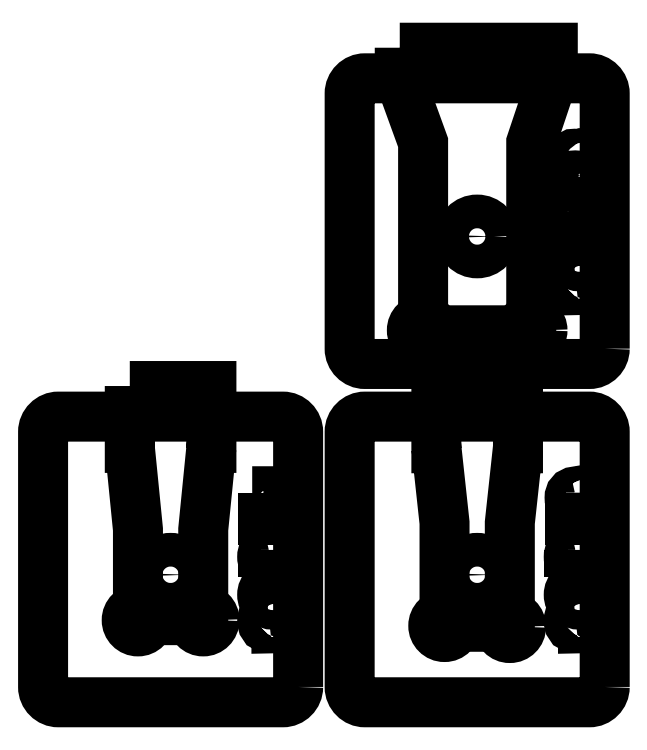
<metadata>
{"format":"dxf","ext":"dxf","renderer":"ezdxf+matplotlib","layout":"modelspace","background":"white","min_lineweight":24,"dpi":150}
</metadata>
<code>
0
SECTION
2
ENTITIES
0
SPLINE
8
LAYER_1
210
0
220
0
230
1
70
    11
71
     3
72
    29
73
    25
74
     0
42
1e-10
43
1e-10
40
0
40
0
40
0
40
0
40
1
40
1
40
1
40
2
40
2
40
2
40
3
40
3
40
3
40
4
40
4
40
4
40
5
40
5
40
5
40
6
40
6
40
6
40
7
40
7
40
7
40
8
40
8
40
8
40
8
10
25
20
1.5
30
0
10
25
20
0.6751
30
0
10
24.32
20
0
30
0
10
23.5
20
0
30
0
10
23.5
20
0
30
0
10
1.5
20
0
30
0
10
1.5
20
0
30
0
10
0.6751
20
0
30
0
10
0
20
0.6751
30
0
10
0
20
1.5
30
0
10
0
20
1.5
30
0
10
0
20
26.5
30
0
10
0
20
26.5
30
0
10
0
20
27.32
30
0
10
0.6751
20
28
30
0
10
1.5
20
28
30
0
10
1.5
20
28
30
0
10
23.5
20
28
30
0
10
23.5
20
28
30
0
10
24.32
20
28
30
0
10
25
20
27.32
30
0
10
25
20
26.5
30
0
10
25
20
26.5
30
0
10
25
20
1.5
30
0
10
25
20
1.5
30
0
0
POLYLINE
8
LAYER_1
66
     1
10
0
20
0
30
0
0
VERTEX
8
LAYER_1
10
8.5
20
31
30
0
0
VERTEX
8
LAYER_1
10
8.5
20
24.93
30
0
0
VERTEX
8
LAYER_1
10
8.507
20
24.93
30
0
0
VERTEX
8
LAYER_1
10
9.3
20
16.95
30
0
0
VERTEX
8
LAYER_1
10
9.3
20
8.05
30
0
0
VERTEX
8
LAYER_1
10
15.7
20
8.05
30
0
0
VERTEX
8
LAYER_1
10
15.7
20
16.95
30
0
0
VERTEX
8
LAYER_1
10
16.49
20
24.93
30
0
0
VERTEX
8
LAYER_1
10
16.5
20
24.93
30
0
0
VERTEX
8
LAYER_1
10
16.5
20
31
30
0
0
VERTEX
8
LAYER_1
10
8.5
20
31
30
0
0
SEQEND
8
LAYER_1
0
SPLINE
8
LAYER_1
210
0
220
0
230
1
70
    11
71
     3
72
    17
73
    13
74
     0
42
1e-10
43
1e-10
40
0
40
0
40
0
40
0
40
1
40
1
40
1
40
2
40
2
40
2
40
3
40
3
40
3
40
4
40
4
40
4
40
4
10
14.15
20
12.5
30
0
10
14.15
20
11.59
30
0
10
13.41
20
10.85
30
0
10
12.5
20
10.85
30
0
10
11.59
20
10.85
30
0
10
10.85
20
11.59
30
0
10
10.85
20
12.5
30
0
10
10.85
20
13.41
30
0
10
11.59
20
14.15
30
0
10
12.5
20
14.15
30
0
10
13.41
20
14.15
30
0
10
14.15
20
13.41
30
0
10
14.15
20
12.5
30
0
0
SPLINE
8
LAYER_1
210
0
220
0
230
1
70
    11
71
     3
72
    47
73
    43
74
     0
42
1e-10
43
1e-10
40
0
40
0
40
0
40
0
40
1
40
1
40
1
40
2
40
2
40
2
40
3
40
3
40
3
40
4
40
4
40
4
40
5
40
5
40
5
40
6
40
6
40
6
40
7
40
7
40
7
40
8
40
8
40
8
40
9
40
9
40
9
40
10
40
10
40
10
40
11
40
11
40
11
40
12
40
12
40
12
40
13
40
13
40
13
40
14
40
14
40
14
40
14
10
22.1
20
8.637
30
0
10
21.76
20
8.623
30
0
10
21.58
20
8.364
30
0
10
21.58
20
7.991
30
0
10
21.58
20
7.763
30
0
10
21.68
20
7.439
30
0
10
22.01
20
7.439
30
0
10
22.34
20
7.439
30
0
10
22.39
20
7.783
30
0
10
22.46
20
8.124
30
0
10
22.53
20
8.468
30
0
10
22.62
20
8.812
30
0
10
23.02
20
8.812
30
0
10
23.44
20
8.812
30
0
10
23.59
20
8.412
30
0
10
23.59
20
8.104
30
0
10
23.59
20
7.633
30
0
10
23.39
20
7.25
30
0
10
22.87
20
7.255
30
0
10
22.87
20
7.255
30
0
10
22.87
20
7.379
30
0
10
22.87
20
7.379
30
0
10
23.31
20
7.354
30
0
10
23.48
20
7.707
30
0
10
23.48
20
8.104
30
0
10
23.48
20
8.347
30
0
10
23.37
20
8.688
30
0
10
23.02
20
8.688
30
0
10
22.68
20
8.688
30
0
10
22.62
20
8.344
30
0
10
22.55
20
8
30
0
10
22.48
20
7.659
30
0
10
22.4
20
7.314
30
0
10
22.01
20
7.314
30
0
10
21.63
20
7.314
30
0
10
21.48
20
7.673
30
0
10
21.48
20
7.991
30
0
10
21.48
20
8.412
30
0
10
21.66
20
8.742
30
0
10
22.1
20
8.762
30
0
10
22.1
20
8.762
30
0
10
22.1
20
8.637
30
0
10
22.1
20
8.637
30
0
0
SPLINE
8
LAYER_1
210
0
220
0
230
1
70
    11
71
     3
72
    17
73
    13
74
     0
42
1e-10
43
1e-10
40
0
40
0
40
0
40
0
40
1
40
1
40
1
40
2
40
2
40
2
40
3
40
3
40
3
40
4
40
4
40
4
40
4
10
23.59
20
10.53
30
0
10
23.59
20
9.931
30
0
10
23.12
20
9.575
30
0
10
22.53
20
9.575
30
0
10
21.94
20
9.575
30
0
10
21.48
20
9.931
30
0
10
21.48
20
10.53
30
0
10
21.48
20
11.14
30
0
10
21.94
20
11.49
30
0
10
22.53
20
11.49
30
0
10
23.12
20
11.49
30
0
10
23.59
20
11.14
30
0
10
23.59
20
10.53
30
0
0
SPLINE
8
LAYER_1
210
0
220
0
230
1
70
    11
71
     3
72
    17
73
    13
74
     0
42
1e-10
43
1e-10
40
0
40
0
40
0
40
0
40
1
40
1
40
1
40
2
40
2
40
2
40
3
40
3
40
3
40
4
40
4
40
4
40
4
10
23.48
20
10.53
30
0
10
23.48
20
11.06
30
0
10
23.05
20
11.37
30
0
10
22.53
20
11.37
30
0
10
22.02
20
11.37
30
0
10
21.58
20
11.06
30
0
10
21.58
20
10.53
30
0
10
21.58
20
10.01
30
0
10
22.02
20
9.699
30
0
10
22.53
20
9.699
30
0
10
23.05
20
9.699
30
0
10
23.48
20
10.01
30
0
10
23.48
20
10.53
30
0
0
POLYLINE
8
LAYER_1
66
     1
10
0
20
0
30
0
0
VERTEX
8
LAYER_1
10
21.53
20
12.32
30
0
0
VERTEX
8
LAYER_1
10
21.53
20
12.45
30
0
0
VERTEX
8
LAYER_1
10
23.54
20
12.45
30
0
0
VERTEX
8
LAYER_1
10
23.54
20
12.32
30
0
0
VERTEX
8
LAYER_1
10
21.53
20
12.32
30
0
0
SEQEND
8
LAYER_1
0
SPLINE
8
LAYER_1
210
0
220
0
230
1
70
    11
71
     3
72
    35
73
    31
74
     0
42
1e-10
43
1e-10
40
0
40
0
40
0
40
0
40
1
40
1
40
1
40
2
40
2
40
2
40
3
40
3
40
3
40
4
40
4
40
4
40
5
40
5
40
5
40
6
40
6
40
6
40
7
40
7
40
7
40
8
40
8
40
8
40
9
40
9
40
9
40
10
40
10
40
10
40
10
10
22.13
20
14.93
30
0
10
21.79
20
14.88
30
0
10
21.58
20
14.58
30
0
10
21.58
20
14.25
30
0
10
21.58
20
13.72
30
0
10
22.02
20
13.41
30
0
10
22.53
20
13.41
30
0
10
23.05
20
13.41
30
0
10
23.48
20
13.72
30
0
10
23.48
20
14.25
30
0
10
23.48
20
14.64
30
0
10
23.13
20
14.94
30
0
10
22.76
20
14.97
30
0
10
22.76
20
14.97
30
0
10
22.76
20
15.09
30
0
10
22.76
20
15.09
30
0
10
23.23
20
15.05
30
0
10
23.59
20
14.69
30
0
10
23.59
20
14.25
30
0
10
23.59
20
13.64
30
0
10
23.12
20
13.29
30
0
10
22.53
20
13.29
30
0
10
21.94
20
13.29
30
0
10
21.48
20
13.64
30
0
10
21.48
20
14.25
30
0
10
21.48
20
14.96
30
0
10
22.1
20
15.05
30
0
10
22.13
20
15.06
30
0
10
22.13
20
15.06
30
0
10
22.13
20
14.93
30
0
10
22.13
20
14.93
30
0
0
POLYLINE
8
LAYER_1
66
     1
10
0
20
0
30
0
0
VERTEX
8
LAYER_1
10
21.59
20
20.36
30
0
0
VERTEX
8
LAYER_1
10
22.95
20
20.36
30
0
0
VERTEX
8
LAYER_1
10
22.95
20
20.69
30
0
0
VERTEX
8
LAYER_1
10
23.04
20
20.69
30
0
0
VERTEX
8
LAYER_1
10
23.04
20
20.36
30
0
0
VERTEX
8
LAYER_1
10
23.54
20
20.36
30
0
0
VERTEX
8
LAYER_1
10
23.54
20
20.25
30
0
0
VERTEX
8
LAYER_1
10
23.04
20
20.25
30
0
0
VERTEX
8
LAYER_1
10
23.04
20
19.3
30
0
0
VERTEX
8
LAYER_1
10
22.94
20
19.3
30
0
0
VERTEX
8
LAYER_1
10
21.59
20
20.25
30
0
0
VERTEX
8
LAYER_1
10
21.59
20
20.36
30
0
0
SEQEND
8
LAYER_1
0
POLYLINE
8
LAYER_1
66
     1
10
0
20
0
30
0
0
VERTEX
8
LAYER_1
10
21.74
20
20.25
30
0
0
VERTEX
8
LAYER_1
10
21.74
20
20.25
30
0
0
VERTEX
8
LAYER_1
10
22.95
20
19.41
30
0
0
VERTEX
8
LAYER_1
10
22.95
20
20.25
30
0
0
VERTEX
8
LAYER_1
10
21.74
20
20.25
30
0
0
SEQEND
8
LAYER_1
0
SPLINE
8
LAYER_1
210
0
220
0
230
1
70
    11
71
     3
72
    29
73
    25
74
     0
42
1e-10
43
1e-10
40
0
40
0
40
0
40
0
40
1
40
1
40
1
40
2
40
2
40
2
40
3
40
3
40
3
40
4
40
4
40
4
40
5
40
5
40
5
40
6
40
6
40
6
40
7
40
7
40
7
40
8
40
8
40
8
40
8
10
55.05
20
1.5
30
0
10
55.05
20
0.6751
30
0
10
54.38
20
0
30
0
10
53.55
20
0
30
0
10
53.55
20
0
30
0
10
31.55
20
0
30
0
10
31.55
20
0
30
0
10
30.73
20
0
30
0
10
30.05
20
0.6751
30
0
10
30.05
20
1.5
30
0
10
30.05
20
1.5
30
0
10
30.05
20
26.5
30
0
10
30.05
20
26.5
30
0
10
30.05
20
27.32
30
0
10
30.73
20
28
30
0
10
31.55
20
28
30
0
10
31.55
20
28
30
0
10
53.55
20
28
30
0
10
53.55
20
28
30
0
10
54.38
20
28
30
0
10
55.05
20
27.32
30
0
10
55.05
20
26.5
30
0
10
55.05
20
26.5
30
0
10
55.05
20
1.5
30
0
10
55.05
20
1.5
30
0
0
POLYLINE
8
LAYER_1
66
     1
10
0
20
0
30
0
0
VERTEX
8
LAYER_1
10
38.55
20
31
30
0
0
VERTEX
8
LAYER_1
10
38.55
20
24.9
30
0
0
VERTEX
8
LAYER_1
10
38.56
20
24.9
30
0
0
VERTEX
8
LAYER_1
10
39.35
20
17.6
30
0
0
VERTEX
8
LAYER_1
10
39.35
20
7.4
30
0
0
VERTEX
8
LAYER_1
10
45.75
20
7.4
30
0
0
VERTEX
8
LAYER_1
10
45.75
20
17.6
30
0
0
VERTEX
8
LAYER_1
10
46.54
20
24.9
30
0
0
VERTEX
8
LAYER_1
10
46.55
20
24.9
30
0
0
VERTEX
8
LAYER_1
10
46.55
20
31
30
0
0
VERTEX
8
LAYER_1
10
38.55
20
31
30
0
0
SEQEND
8
LAYER_1
0
SPLINE
8
LAYER_1
210
0
220
0
230
1
70
    11
71
     3
72
    17
73
    13
74
     0
42
1e-10
43
1e-10
40
0
40
0
40
0
40
0
40
1
40
1
40
1
40
2
40
2
40
2
40
3
40
3
40
3
40
4
40
4
40
4
40
4
10
44.2
20
12.5
30
0
10
44.2
20
11.59
30
0
10
43.46
20
10.85
30
0
10
42.55
20
10.85
30
0
10
41.64
20
10.85
30
0
10
40.9
20
11.59
30
0
10
40.9
20
12.5
30
0
10
40.9
20
13.41
30
0
10
41.64
20
14.15
30
0
10
42.55
20
14.15
30
0
10
43.46
20
14.15
30
0
10
44.2
20
13.41
30
0
10
44.2
20
12.5
30
0
0
SPLINE
8
LAYER_1
210
0
220
0
230
1
70
    11
71
     3
72
    47
73
    43
74
     0
42
1e-10
43
1e-10
40
0
40
0
40
0
40
0
40
1
40
1
40
1
40
2
40
2
40
2
40
3
40
3
40
3
40
4
40
4
40
4
40
5
40
5
40
5
40
6
40
6
40
6
40
7
40
7
40
7
40
8
40
8
40
8
40
9
40
9
40
9
40
10
40
10
40
10
40
11
40
11
40
11
40
12
40
12
40
12
40
13
40
13
40
13
40
14
40
14
40
14
40
14
10
52.15
20
8.637
30
0
10
51.81
20
8.623
30
0
10
51.64
20
8.364
30
0
10
51.64
20
7.991
30
0
10
51.64
20
7.763
30
0
10
51.73
20
7.439
30
0
10
52.06
20
7.439
30
0
10
52.39
20
7.439
30
0
10
52.44
20
7.783
30
0
10
52.51
20
8.124
30
0
10
52.58
20
8.468
30
0
10
52.67
20
8.812
30
0
10
53.07
20
8.812
30
0
10
53.49
20
8.812
30
0
10
53.64
20
8.412
30
0
10
53.64
20
8.104
30
0
10
53.64
20
7.633
30
0
10
53.44
20
7.25
30
0
10
52.92
20
7.255
30
0
10
52.92
20
7.255
30
0
10
52.92
20
7.379
30
0
10
52.92
20
7.379
30
0
10
53.36
20
7.354
30
0
10
53.53
20
7.707
30
0
10
53.53
20
8.104
30
0
10
53.53
20
8.347
30
0
10
53.42
20
8.688
30
0
10
53.07
20
8.688
30
0
10
52.73
20
8.688
30
0
10
52.67
20
8.344
30
0
10
52.6
20
8
30
0
10
52.53
20
7.659
30
0
10
52.45
20
7.314
30
0
10
52.06
20
7.314
30
0
10
51.68
20
7.314
30
0
10
51.53
20
7.673
30
0
10
51.53
20
7.991
30
0
10
51.53
20
8.412
30
0
10
51.71
20
8.742
30
0
10
52.15
20
8.762
30
0
10
52.15
20
8.762
30
0
10
52.15
20
8.637
30
0
10
52.15
20
8.637
30
0
0
SPLINE
8
LAYER_1
210
0
220
0
230
1
70
    11
71
     3
72
    17
73
    13
74
     0
42
1e-10
43
1e-10
40
0
40
0
40
0
40
0
40
1
40
1
40
1
40
2
40
2
40
2
40
3
40
3
40
3
40
4
40
4
40
4
40
4
10
53.64
20
10.53
30
0
10
53.64
20
9.931
30
0
10
53.17
20
9.575
30
0
10
52.58
20
9.575
30
0
10
51.99
20
9.575
30
0
10
51.53
20
9.931
30
0
10
51.53
20
10.53
30
0
10
51.53
20
11.14
30
0
10
51.99
20
11.49
30
0
10
52.58
20
11.49
30
0
10
53.17
20
11.49
30
0
10
53.64
20
11.14
30
0
10
53.64
20
10.53
30
0
0
SPLINE
8
LAYER_1
210
0
220
0
230
1
70
    11
71
     3
72
    17
73
    13
74
     0
42
1e-10
43
1e-10
40
0
40
0
40
0
40
0
40
1
40
1
40
1
40
2
40
2
40
2
40
3
40
3
40
3
40
4
40
4
40
4
40
4
10
53.53
20
10.53
30
0
10
53.53
20
11.06
30
0
10
53.1
20
11.37
30
0
10
52.58
20
11.37
30
0
10
52.07
20
11.37
30
0
10
51.64
20
11.06
30
0
10
51.64
20
10.53
30
0
10
51.64
20
10.01
30
0
10
52.07
20
9.699
30
0
10
52.58
20
9.699
30
0
10
53.1
20
9.699
30
0
10
53.53
20
10.01
30
0
10
53.53
20
10.53
30
0
0
POLYLINE
8
LAYER_1
66
     1
10
0
20
0
30
0
0
VERTEX
8
LAYER_1
10
51.58
20
12.32
30
0
0
VERTEX
8
LAYER_1
10
51.58
20
12.45
30
0
0
VERTEX
8
LAYER_1
10
53.59
20
12.45
30
0
0
VERTEX
8
LAYER_1
10
53.59
20
12.32
30
0
0
VERTEX
8
LAYER_1
10
51.58
20
12.32
30
0
0
SEQEND
8
LAYER_1
0
SPLINE
8
LAYER_1
210
0
220
0
230
1
70
    11
71
     3
72
    35
73
    31
74
     0
42
1e-10
43
1e-10
40
0
40
0
40
0
40
0
40
1
40
1
40
1
40
2
40
2
40
2
40
3
40
3
40
3
40
4
40
4
40
4
40
5
40
5
40
5
40
6
40
6
40
6
40
7
40
7
40
7
40
8
40
8
40
8
40
9
40
9
40
9
40
10
40
10
40
10
40
10
10
52.18
20
14.93
30
0
10
51.84
20
14.88
30
0
10
51.64
20
14.58
30
0
10
51.64
20
14.25
30
0
10
51.64
20
13.72
30
0
10
52.07
20
13.41
30
0
10
52.58
20
13.41
30
0
10
53.1
20
13.41
30
0
10
53.53
20
13.72
30
0
10
53.53
20
14.25
30
0
10
53.53
20
14.64
30
0
10
53.18
20
14.94
30
0
10
52.81
20
14.97
30
0
10
52.81
20
14.97
30
0
10
52.81
20
15.09
30
0
10
52.81
20
15.09
30
0
10
53.29
20
15.05
30
0
10
53.64
20
14.69
30
0
10
53.64
20
14.25
30
0
10
53.64
20
13.64
30
0
10
53.17
20
13.29
30
0
10
52.58
20
13.29
30
0
10
51.99
20
13.29
30
0
10
51.53
20
13.64
30
0
10
51.53
20
14.25
30
0
10
51.53
20
14.96
30
0
10
52.15
20
15.05
30
0
10
52.18
20
15.06
30
0
10
52.18
20
15.06
30
0
10
52.18
20
14.93
30
0
10
52.18
20
14.93
30
0
0
SPLINE
8
LAYER_1
210
0
220
0
230
1
70
    11
71
     3
72
    35
73
    31
74
     0
42
1e-10
43
1e-10
40
0
40
0
40
0
40
0
40
1
40
1
40
1
40
2
40
2
40
2
40
3
40
3
40
3
40
4
40
4
40
4
40
5
40
5
40
5
40
6
40
6
40
6
40
7
40
7
40
7
40
8
40
8
40
8
40
9
40
9
40
9
40
10
40
10
40
10
40
10
10
52.12
20
20.54
30
0
10
51.87
20
20.5
30
0
10
51.7
20
20.31
30
0
10
51.7
20
20.06
30
0
10
51.7
20
19.52
30
0
10
52.33
20
19.45
30
0
10
52.72
20
19.45
30
0
10
52.72
20
19.45
30
0
10
52.72
20
19.45
30
0
10
52.72
20
19.45
30
0
10
52.47
20
19.54
30
0
10
52.3
20
19.77
30
0
10
52.3
20
20.03
30
0
10
52.3
20
20.42
30
0
10
52.59
20
20.69
30
0
10
52.97
20
20.69
30
0
10
53.35
20
20.69
30
0
10
53.62
20
20.41
30
0
10
53.62
20
20.03
30
0
10
53.62
20
19.49
30
0
10
53.19
20
19.34
30
0
10
52.71
20
19.34
30
0
10
52.23
20
19.34
30
0
10
51.61
20
19.46
30
0
10
51.61
20
20.06
30
0
10
51.61
20
20.38
30
0
10
51.8
20
20.61
30
0
10
52.12
20
20.65
30
0
10
52.12
20
20.65
30
0
10
52.12
20
20.54
30
0
10
52.12
20
20.54
30
0
0
SPLINE
8
LAYER_1
210
0
220
0
230
1
70
    11
71
     3
72
    17
73
    13
74
     0
42
1e-10
43
1e-10
40
0
40
0
40
0
40
0
40
1
40
1
40
1
40
2
40
2
40
2
40
3
40
3
40
3
40
4
40
4
40
4
40
4
10
52.97
20
20.58
30
0
10
52.67
20
20.58
30
0
10
52.4
20
20.35
30
0
10
52.4
20
20.03
30
0
10
52.4
20
19.71
30
0
10
52.65
20
19.48
30
0
10
52.97
20
19.48
30
0
10
53.29
20
19.48
30
0
10
53.53
20
19.73
30
0
10
53.53
20
20.03
30
0
10
53.53
20
20.35
30
0
10
53.28
20
20.58
30
0
10
52.97
20
20.58
30
0
0
SPLINE
8
LAYER_1
210
0
220
0
230
1
70
    11
71
     3
72
    29
73
    25
74
     0
42
1e-10
43
1e-10
40
0
40
0
40
0
40
0
40
1
40
1
40
1
40
2
40
2
40
2
40
3
40
3
40
3
40
4
40
4
40
4
40
5
40
5
40
5
40
6
40
6
40
6
40
7
40
7
40
7
40
8
40
8
40
8
40
8
10
55.05
20
34.66
30
0
10
55.05
20
33.84
30
0
10
54.38
20
33.16
30
0
10
53.55
20
33.16
30
0
10
53.55
20
33.16
30
0
10
31.55
20
33.16
30
0
10
31.55
20
33.16
30
0
10
30.73
20
33.16
30
0
10
30.05
20
33.84
30
0
10
30.05
20
34.66
30
0
10
30.05
20
34.66
30
0
10
30.05
20
59.66
30
0
10
30.05
20
59.66
30
0
10
30.05
20
60.49
30
0
10
30.73
20
61.16
30
0
10
31.55
20
61.16
30
0
10
31.55
20
61.16
30
0
10
53.55
20
61.16
30
0
10
53.55
20
61.16
30
0
10
54.38
20
61.16
30
0
10
55.05
20
60.49
30
0
10
55.05
20
59.66
30
0
10
55.05
20
59.66
30
0
10
55.05
20
34.66
30
0
10
55.05
20
34.66
30
0
0
POLYLINE
8
LAYER_1
66
     1
10
0
20
0
30
0
0
VERTEX
8
LAYER_1
10
34.96
20
64.16
30
0
0
VERTEX
8
LAYER_1
10
34.96
20
61.16
30
0
0
VERTEX
8
LAYER_1
10
37.25
20
54.86
30
0
0
VERTEX
8
LAYER_1
10
37.25
20
36.46
30
0
0
VERTEX
8
LAYER_1
10
47.85
20
36.46
30
0
0
VERTEX
8
LAYER_1
10
47.85
20
54.86
30
0
0
VERTEX
8
LAYER_1
10
49.96
20
61.16
30
0
0
VERTEX
8
LAYER_1
10
49.96
20
64.16
30
0
0
VERTEX
8
LAYER_1
10
34.96
20
64.16
30
0
0
SEQEND
8
LAYER_1
0
SPLINE
8
LAYER_1
210
0
220
0
230
1
70
    11
71
     3
72
    17
73
    13
74
     0
42
1e-10
43
1e-10
40
0
40
0
40
0
40
0
40
1
40
1
40
1
40
2
40
2
40
2
40
3
40
3
40
3
40
4
40
4
40
4
40
4
10
44.2
20
45.66
30
0
10
44.2
20
44.75
30
0
10
43.46
20
44.01
30
0
10
42.55
20
44.01
30
0
10
41.64
20
44.01
30
0
10
40.9
20
44.75
30
0
10
40.9
20
45.66
30
0
10
40.9
20
46.57
30
0
10
41.64
20
47.31
30
0
10
42.55
20
47.31
30
0
10
43.46
20
47.31
30
0
10
44.2
20
46.57
30
0
10
44.2
20
45.66
30
0
0
INSERT
8
LAYER_1
2
BLOCK_2
10
0
20
0
30
0
0
SPLINE
8
LAYER_1
210
0
220
0
230
1
70
    11
71
     3
72
    17
73
    13
74
     0
42
1e-10
43
1e-10
40
0
40
0
40
0
40
0
40
1
40
1
40
1
40
2
40
2
40
2
40
3
40
3
40
3
40
4
40
4
40
4
40
4
10
38.35
20
36.46
30
0
10
38.35
20
35.85
30
0
10
37.86
20
35.36
30
0
10
37.25
20
35.36
30
0
10
36.64
20
35.36
30
0
10
36.15
20
35.85
30
0
10
36.15
20
36.46
30
0
10
36.15
20
37.07
30
0
10
36.64
20
37.56
30
0
10
37.25
20
37.56
30
0
10
37.86
20
37.56
30
0
10
38.35
20
37.07
30
0
10
38.35
20
36.46
30
0
0
SPLINE
8
LAYER_1
210
0
220
0
230
1
70
    11
71
     3
72
    17
73
    13
74
     0
42
1e-10
43
1e-10
40
0
40
0
40
0
40
0
40
1
40
1
40
1
40
2
40
2
40
2
40
3
40
3
40
3
40
4
40
4
40
4
40
4
10
48.95
20
36.46
30
0
10
48.95
20
35.85
30
0
10
48.46
20
35.36
30
0
10
47.85
20
35.36
30
0
10
47.24
20
35.36
30
0
10
46.75
20
35.85
30
0
10
46.75
20
36.46
30
0
10
46.75
20
37.07
30
0
10
47.24
20
37.56
30
0
10
47.85
20
37.56
30
0
10
48.46
20
37.56
30
0
10
48.95
20
37.07
30
0
10
48.95
20
36.46
30
0
0
SPLINE
8
LAYER_1
210
0
220
0
230
1
70
    11
71
     3
72
    17
73
    13
74
     0
42
1e-10
43
1e-10
40
0
40
0
40
0
40
0
40
1
40
1
40
1
40
2
40
2
40
2
40
3
40
3
40
3
40
4
40
4
40
4
40
4
10
40.45
20
7.497
30
0
10
40.45
20
6.89
30
0
10
39.96
20
6.397
30
0
10
39.35
20
6.397
30
0
10
38.74
20
6.397
30
0
10
38.25
20
6.89
30
0
10
38.25
20
7.497
30
0
10
38.25
20
8.105
30
0
10
38.74
20
8.597
30
0
10
39.35
20
8.597
30
0
10
39.96
20
8.597
30
0
10
40.45
20
8.105
30
0
10
40.45
20
7.497
30
0
0
SPLINE
8
LAYER_1
210
0
220
0
230
1
70
    11
71
     3
72
    17
73
    13
74
     0
42
1e-10
43
1e-10
40
0
40
0
40
0
40
0
40
1
40
1
40
1
40
2
40
2
40
2
40
3
40
3
40
3
40
4
40
4
40
4
40
4
10
46.85
20
7.399
30
0
10
46.85
20
6.792
30
0
10
46.36
20
6.299
30
0
10
45.75
20
6.299
30
0
10
45.14
20
6.299
30
0
10
44.65
20
6.792
30
0
10
44.65
20
7.399
30
0
10
44.65
20
8.007
30
0
10
45.14
20
8.499
30
0
10
45.75
20
8.499
30
0
10
46.36
20
8.499
30
0
10
46.85
20
8.007
30
0
10
46.85
20
7.399
30
0
0
SPLINE
8
LAYER_1
210
0
220
0
230
1
70
    11
71
     3
72
    17
73
    13
74
     0
42
1e-10
43
1e-10
40
0
40
0
40
0
40
0
40
1
40
1
40
1
40
2
40
2
40
2
40
3
40
3
40
3
40
4
40
4
40
4
40
4
10
10.4
20
8.049
30
0
10
10.4
20
7.442
30
0
10
9.908
20
6.949
30
0
10
9.3
20
6.949
30
0
10
8.692
20
6.949
30
0
10
8.2
20
7.442
30
0
10
8.2
20
8.049
30
0
10
8.2
20
8.657
30
0
10
8.692
20
9.149
30
0
10
9.3
20
9.149
30
0
10
9.908
20
9.149
30
0
10
10.4
20
8.657
30
0
10
10.4
20
8.049
30
0
0
SPLINE
8
LAYER_1
210
0
220
0
230
1
70
    11
71
     3
72
    17
73
    13
74
     0
42
1e-10
43
1e-10
40
0
40
0
40
0
40
0
40
1
40
1
40
1
40
2
40
2
40
2
40
3
40
3
40
3
40
4
40
4
40
4
40
4
10
16.8
20
8.049
30
0
10
16.8
20
7.442
30
0
10
16.31
20
6.949
30
0
10
15.7
20
6.949
30
0
10
15.09
20
6.949
30
0
10
14.6
20
7.442
30
0
10
14.6
20
8.049
30
0
10
14.6
20
8.657
30
0
10
15.09
20
9.149
30
0
10
15.7
20
9.149
30
0
10
16.31
20
9.149
30
0
10
16.8
20
8.657
30
0
10
16.8
20
8.049
30
0
0
POLYLINE
8
LAYER_1
66
     1
10
0
20
0
30
0
0
VERTEX
8
LAYER_1
10
53.59
20
17.91
30
0
0
VERTEX
8
LAYER_1
10
51.64
20
17.91
30
0
0
VERTEX
8
LAYER_1
10
51.64
20
18.02
30
0
0
VERTEX
8
LAYER_1
10
53.59
20
18.02
30
0
0
VERTEX
8
LAYER_1
10
53.59
20
17.91
30
0
0
SEQEND
8
LAYER_1
0
POLYLINE
8
LAYER_1
66
     1
10
0
20
0
30
0
0
VERTEX
8
LAYER_1
10
23.54
20
17.91
30
0
0
VERTEX
8
LAYER_1
10
21.59
20
17.91
30
0
0
VERTEX
8
LAYER_1
10
21.59
20
18.02
30
0
0
VERTEX
8
LAYER_1
10
23.54
20
18.02
30
0
0
VERTEX
8
LAYER_1
10
23.54
20
17.91
30
0
0
SEQEND
8
LAYER_1
0
ENDSEC
0
EOF

</code>
